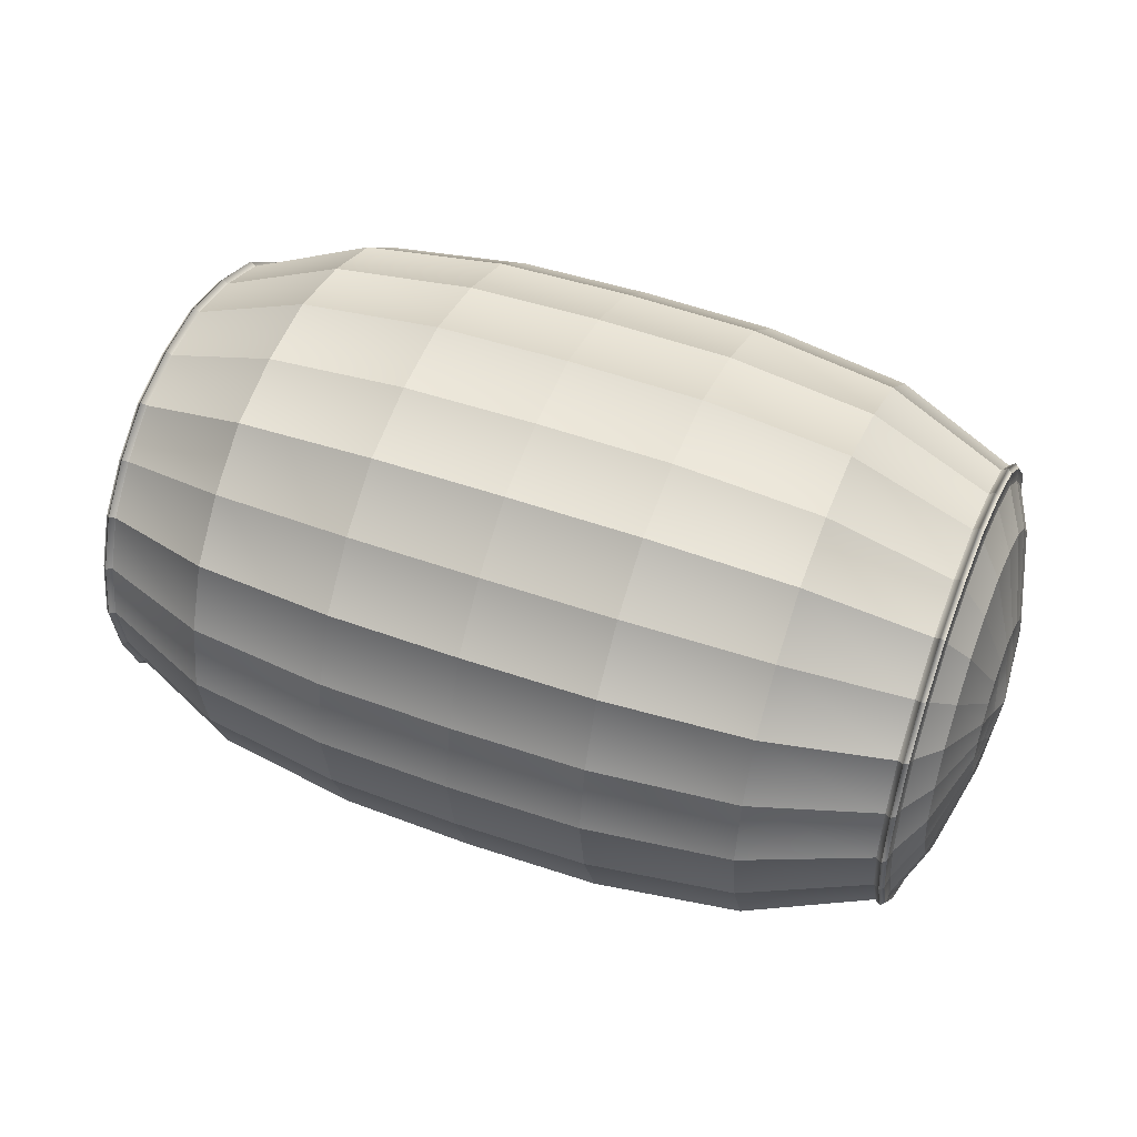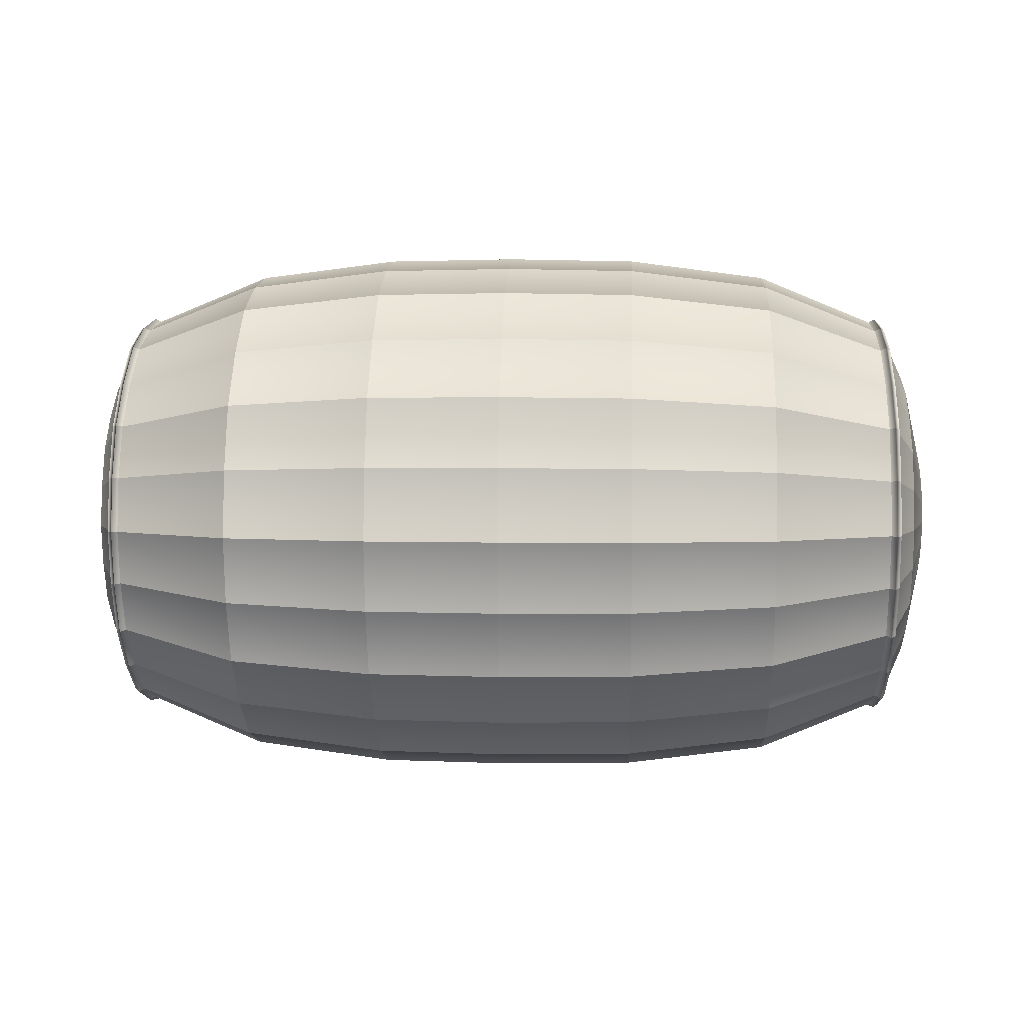
<metadata>
{"format":"obj","ext":"obj","renderer":"f3d","projection":"perspective","resolution":1024,"background":"white","views":[{"elev":47.0,"azim":22.3,"up":"+Z"},{"elev":5.9,"azim":-177.2,"up":"+Z"}]}
</metadata>
<code>
o Pillow_8
v -0.1992 0.01799 0.0257
v -0.1994 0.03134 0.01324
v -0.1994 0.03624 -0.003792
v -0.1994 0.03142 -0.02084
v -0.1993 0.01817 -0.03334
v -0.1992 5.5e-05 -0.03792
v -0.1992 -0.01808 -0.03337
v -0.1992 -0.03137 -0.02092
v -0.1992 -0.03628 -0.003902
v -0.1993 -0.03149 0.01314
v -0.1993 -0.01828 0.02562
v -0.1993 -0.000184 0.0302
v -0.1902 0.0376 0.05795
v -0.1902 0.06544 0.03198
v -0.1902 0.07574 -0.003649
v -0.1902 0.06569 -0.03934
v -0.1902 0.03802 -0.06548
v -0.1902 0.00018 -0.07509
v -0.1902 -0.03768 -0.06563
v -0.1903 -0.06546 -0.03964
v -0.1903 -0.07573 -0.004067
v -0.1903 -0.06572 0.03157
v -0.1903 -0.03811 0.05773
v -0.1902 -0.000288 0.06736
v -0.123 0.06191 0.09788
v -0.1231 0.1077 0.05506
v -0.1231 0.1246 -0.003541
v -0.1231 0.1081 -0.06223
v -0.1231 0.06258 -0.1053
v -0.1231 0.000326 -0.1211
v -0.123 -0.06202 -0.1056
v -0.123 -0.1078 -0.0628
v -0.123 -0.1247 -0.004211
v -0.1231 -0.1082 0.05449
v -0.1231 -0.06274 0.09755
v -0.1231 -0.000502 0.1134
v -0.05871 0.06628 0.105
v -0.05877 0.1153 0.05919
v -0.05876 0.1334 -0.003533
v -0.05875 0.1157 -0.06635
v -0.05873 0.06701 -0.1124
v -0.05871 0.000375 -0.1294
v -0.0587 -0.06635 -0.1127
v -0.05869 -0.1153 -0.06693
v -0.0587 -0.1334 -0.004227
v -0.05872 -0.1158 0.0586
v -0.05874 -0.06717 0.1047
v -0.05878 -0.000535 0.1217
v 0.06013 0.06632 0.1051
v 0.06008 0.1154 0.05923
v 0.0601 0.1334 -0.003492
v 0.06014 0.1157 -0.0663
v 0.06017 0.06705 -0.1124
v 0.06019 0.000423 -0.1293
v 0.0602 -0.0663 -0.1127
v 0.0602 -0.1153 -0.06689
v 0.06019 -0.1334 -0.004191
v 0.06017 -0.1158 0.05863
v 0.06012 -0.06712 0.1047
v 0.06007 -0.000488 0.1217
v 0.1244 0.06198 0.09794
v 0.1244 0.1078 0.05514
v 0.1245 0.1247 -0.003461
v 0.1245 0.1081 -0.06214
v 0.1245 0.06266 -0.1052
v 0.1245 0.000422 -0.121
v 0.1245 -0.0619 -0.1055
v 0.1245 -0.1076 -0.06271
v 0.1245 -0.1246 -0.004142
v 0.1245 -0.1081 0.05454
v 0.1245 -0.06264 0.0976
v 0.1244 -0.00041 0.1135
v 0.1916 0.03769 0.05804
v 0.1916 0.06556 0.03208
v 0.1916 0.07586 -0.003543
v 0.1916 0.06581 -0.03923
v 0.1917 0.03814 -0.06538
v 0.1917 0.00031 -0.07499
v 0.1918 -0.03755 -0.06553
v 0.1918 -0.06532 -0.03956
v 0.1918 -0.0756 -0.003997
v 0.1918 -0.06561 0.03164
v 0.1918 -0.03801 0.0578
v 0.1916 -0.000198 0.06746
v 0.2007 0.01803 0.02572
v 0.2008 0.03139 0.01332
v 0.2008 0.0363 -0.003682
v 0.2008 0.03149 -0.02071
v 0.2007 0.01826 -0.03317
v 0.2007 0.000189 -0.03773
v 0.2007 -0.01789 -0.03321
v 0.2007 -0.03114 -0.02081
v 0.2008 -0.03605 -0.003854
v 0.2008 -0.03129 0.01313
v 0.2008 -0.01813 0.02559
v 0.2007 -0.000102 0.03021
v -0.2033 -0.000732 -0.003753
v 0.2046 -0.000691 -0.003659
v -0.1816 0.04747 0.0742
v -0.1763 0.05032 0.07888
v -0.1816 0.08259 0.04137
v -0.1764 0.08755 0.04408
v -0.1816 0.09556 -0.003597
v -0.1764 0.1013 -0.003582
v -0.1816 0.08289 -0.04863
v -0.1764 0.08787 -0.05132
v -0.1816 0.04798 -0.08165
v -0.1764 0.05087 -0.08632
v -0.1816 0.000229 -0.09382
v -0.1764 0.000245 -0.09922
v -0.1816 -0.04759 -0.08189
v -0.1764 -0.05044 -0.08658
v -0.1816 -0.08269 -0.04907
v -0.1764 -0.08765 -0.05179
v -0.1816 -0.09567 -0.004126
v -0.1764 -0.1014 -0.004143
v -0.1816 -0.08302 0.04091
v -0.1764 -0.08799 0.0436
v -0.1816 -0.04812 0.07394
v -0.1764 -0.051 0.07861
v -0.1816 -0.000361 0.0861
v -0.1764 -0.000383 0.09149
v 0.1777 0.05043 0.07898
v 0.1829 0.04758 0.0743
v 0.1777 0.08768 0.0442
v 0.183 0.08273 0.04149
v 0.1778 0.1014 -0.003481
v 0.183 0.09571 -0.003495
v 0.1778 0.088 -0.05123
v 0.183 0.08303 -0.04854
v 0.1778 0.05099 -0.08623
v 0.183 0.04811 -0.08156
v 0.1778 0.000367 -0.09912
v 0.1831 0.000352 -0.09373
v 0.1778 -0.05032 -0.08648
v 0.1831 -0.04747 -0.08181
v 0.1778 -0.08753 -0.0517
v 0.1831 -0.08257 -0.04899
v 0.1778 -0.1013 -0.004061
v 0.1831 -0.09555 -0.004047
v 0.1778 -0.08788 0.04368
v 0.1831 -0.08291 0.04099
v 0.1778 -0.05089 0.0787
v 0.183 -0.04802 0.07404
v 0.1777 -0.000267 0.09162
v 0.183 -0.000252 0.08622
v -0.1789 -0.000388 0.09305
v -0.1809 -0.000379 0.09136
v -0.1808 0.05025 0.07877
v -0.1789 0.05114 0.08023
v -0.1809 0.08742 0.04401
v -0.1789 0.08897 0.04487
v -0.1809 0.1012 -0.003582
v -0.179 0.103 -0.003577
v -0.1809 0.08774 -0.05126
v -0.179 0.0893 -0.0521
v -0.1809 0.05079 -0.0862
v -0.179 0.05169 -0.08767
v -0.1809 0.000242 -0.09908
v -0.1789 0.000247 -0.1008
v -0.1809 -0.05038 -0.08646
v -0.1789 -0.05127 -0.08793
v -0.1809 -0.08753 -0.05173
v -0.1789 -0.08909 -0.05257
v -0.1809 -0.1013 -0.004144
v -0.1789 -0.1031 -0.00415
v -0.1809 -0.08788 0.04353
v -0.1789 -0.08944 0.04437
v -0.1809 -0.05093 0.0785
v -0.1789 -0.05184 0.07996
v 0.1822 -0.000266 0.0915
v 0.1803 -0.000269 0.09319
v 0.1803 0.05126 0.08034
v 0.1822 0.05037 0.07888
v 0.1803 0.08912 0.04499
v 0.1822 0.08757 0.04414
v 0.1803 0.1031 -0.003475
v 0.1823 0.1013 -0.003479
v 0.1803 0.08944 -0.05201
v 0.1823 0.08789 -0.05117
v 0.1804 0.05183 -0.08758
v 0.1823 0.05092 -0.08612
v 0.1804 0.000371 -0.1007
v 0.1823 0.000368 -0.09899
v 0.1804 -0.05115 -0.08784
v 0.1823 -0.05025 -0.08638
v 0.1804 -0.08897 -0.05249
v 0.1823 -0.08741 -0.05164
v 0.1804 -0.103 -0.004066
v 0.1823 -0.1012 -0.004063
v 0.1804 -0.08933 0.04446
v 0.1823 -0.08778 0.04362
v 0.1803 -0.05173 0.08006
v 0.1823 -0.05083 0.0786
v 0.00072 -0.1168 0.05918
v 0.000732 -0.1346 -0.004215
v 0.000739 -0.1163 -0.06748
v 0.000737 -0.06692 -0.1137
v 0.000728 0.000403 -0.1305
v 0.000716 0.06763 -0.1134
v 0.0007 0.1168 -0.06689
v 0.000687 0.1346 -0.00352
v 0.000678 0.1164 0.05976
v 0.00071 0.06689 0.106
v 0.000671 -0.000519 0.1228
v 0.000701 -0.06776 0.1057
v 0.2007 0.009478 -0.0363
v 0.1917 0.01974 -0.07198
v 0.183 0.02489 -0.08991
v 0.1823 0.02634 -0.09496
v 0.1804 0.0268 -0.09658
v 0.1778 0.02637 -0.09508
v 0.1245 0.03239 -0.116
v 0.06018 0.03465 -0.124
v 0.000722 0.03494 -0.1251
v -0.05872 0.0346 -0.124
v -0.1231 0.0323 -0.1162
v -0.1764 0.02625 -0.09517
v -0.179 0.02667 -0.09666
v -0.1809 0.02621 -0.09504
v -0.1816 0.02476 -0.09
v -0.1902 0.01961 -0.07208
v -0.1993 0.009364 -0.03648
v -0.1994 0.0347 0.004954
v -0.1902 0.0725 0.01465
v -0.1816 0.09148 0.0195
v -0.1809 0.09684 0.02087
v -0.179 0.09856 0.0213
v -0.1764 0.09698 0.0209
v -0.1231 0.1193 0.02656
v -0.05877 0.1277 0.02868
v 0.000682 0.1289 0.02898
v 0.06009 0.1278 0.02873
v 0.1244 0.1194 0.02664
v 0.1777 0.09712 0.02101
v 0.1803 0.09872 0.02142
v 0.1822 0.097 0.02098
v 0.183 0.09163 0.01961
v 0.1916 0.07262 0.01476
v 0.2008 0.03476 0.005052
v 0.2027 0.01556 -0.01227
v 0.2007 -0.009086 -0.03633
v 0.1917 -0.01912 -0.07206
v 0.1831 -0.0242 -0.09004
v 0.1823 -0.02562 -0.09509
v 0.1804 -0.02607 -0.09671
v 0.1778 -0.02565 -0.09521
v 0.1245 -0.03157 -0.1162
v 0.06019 -0.03383 -0.1242
v 0.000733 -0.03416 -0.1253
v -0.0587 -0.03388 -0.1242
v -0.123 -0.03168 -0.1163
v -0.1764 -0.02578 -0.09531
v -0.1789 -0.0262 -0.0968
v -0.1809 -0.02574 -0.09518
v -0.1816 -0.02432 -0.09013
v -0.1902 -0.01926 -0.07216
v -0.1992 -0.009252 -0.03651
v -0.1993 -0.0348 0.004848
v -0.1903 -0.07264 0.01423
v -0.1816 -0.09176 0.01899
v -0.1809 -0.09713 0.02033
v -0.1789 -0.09885 0.02076
v -0.1764 -0.09726 0.02036
v -0.123 -0.1196 0.02592
v -0.05871 -0.128 0.02803
v 0.000726 -0.1291 0.02833
v 0.06018 -0.1279 0.02806
v 0.1245 -0.1195 0.02599
v 0.1778 -0.09714 0.02045
v 0.1804 -0.09874 0.02085
v 0.1823 -0.09702 0.02042
v 0.1831 -0.09164 0.01907
v 0.1918 -0.07251 0.0143
v 0.2008 -0.03458 0.004868
v 0.2026 -0.0161 -0.01232
v 0.2007 -0.02517 -0.02763
v 0.1918 -0.05283 -0.05386
v 0.1831 -0.06678 -0.06706
v 0.1823 -0.07069 -0.07077
v 0.1804 -0.07195 -0.07196
v 0.1778 -0.07079 -0.07086
v 0.1245 -0.08706 -0.08627
v 0.0602 -0.09324 -0.09211
v 0.000738 -0.0941 -0.09293
v -0.05869 -0.0933 -0.09216
v -0.123 -0.08719 -0.08637
v -0.1764 -0.07092 -0.07095
v -0.1789 -0.07208 -0.07205
v -0.1809 -0.07082 -0.07086
v -0.1816 -0.0669 -0.06715
v -0.1903 -0.05297 -0.05395
v -0.1992 -0.02539 -0.02778
v -0.1993 0.02547 -0.02772
v -0.1902 0.05325 -0.05372
v -0.1816 0.06721 -0.0668
v -0.1809 0.07114 -0.07048
v -0.179 0.0724 -0.07167
v -0.1764 0.07124 -0.07058
v -0.1231 0.08763 -0.08591
v -0.05874 0.09383 -0.09169
v 0.000708 0.09469 -0.09246
v 0.06015 0.09387 -0.09164
v 0.1245 0.0877 -0.08581
v 0.1778 0.07138 -0.07049
v 0.1804 0.07254 -0.07158
v 0.1823 0.07128 -0.0704
v 0.183 0.06734 -0.06671
v 0.1917 0.05338 -0.05362
v 0.2008 0.02555 -0.02756
v 0.2017 0.01255 -0.0242
v 0.2026 -0.000265 -0.02088
v 0.2017 -0.01262 -0.02423
v 0.2007 -0.0345 -0.01256
v 0.1918 -0.07237 -0.02226
v 0.1831 -0.09147 -0.02713
v 0.1823 -0.09684 -0.0285
v 0.1804 -0.09855 -0.02894
v 0.1778 -0.09696 -0.02853
v 0.1245 -0.1192 -0.03423
v 0.0602 -0.1277 -0.0364
v 0.000735 -0.1289 -0.03671
v -0.0587 -0.1278 -0.03644
v -0.123 -0.1194 -0.03431
v -0.1764 -0.09709 -0.02862
v -0.1789 -0.09867 -0.02903
v -0.1809 -0.09696 -0.02859
v -0.1816 -0.09159 -0.02721
v -0.1903 -0.0725 -0.02234
v -0.1992 -0.03474 -0.01264
v -0.1993 -0.009481 0.02877
v -0.1902 -0.01972 0.06434
v -0.1816 -0.0249 0.08229
v -0.1809 -0.02635 0.08733
v -0.1789 -0.02682 0.08895
v -0.1764 -0.02639 0.08746
v -0.1231 -0.03248 0.1085
v -0.05876 -0.03477 0.1164
v 0.000686 -0.03506 0.1174
v 0.0601 -0.03472 0.1164
v 0.1244 -0.03238 0.1085
v 0.1777 -0.02627 0.08757
v 0.1803 -0.02671 0.08907
v 0.1822 -0.02624 0.08745
v 0.183 -0.02479 0.0824
v 0.1917 -0.01963 0.06443
v 0.2007 -0.009367 0.02876
v 0.2027 -0.01618 0.004834
v 0.2017 -0.02527 -0.003793
v 0.1918 -0.05322 0.04603
v 0.2008 -0.02538 0.01998
v 0.2017 -0.0128 0.0167
v 0.2026 -0.000412 0.01346
v 0.2007 0.02538 0.02015
v 0.1916 0.05302 0.04639
v 0.1829 0.06692 0.05956
v 0.1822 0.07083 0.06328
v 0.1803 0.07209 0.06446
v 0.1777 0.07093 0.06336
v 0.1244 0.08719 0.07871
v 0.0601 0.0933 0.08447
v 0.000694 0.0941 0.08523
v -0.05874 0.09326 0.08444
v -0.123 0.08711 0.07864
v -0.1764 0.0708 0.06325
v -0.1789 0.07195 0.06434
v -0.1809 0.0707 0.06315
v -0.1816 0.06679 0.05945
v -0.1902 0.05291 0.04628
v -0.1993 0.02534 0.02009
v -0.1993 -0.02556 0.02001
v -0.1903 -0.05332 0.04596
v -0.1816 -0.06734 0.05908
v -0.1809 -0.07128 0.06277
v -0.1789 -0.07255 0.06395
v -0.1764 -0.07138 0.06286
v -0.1231 -0.08779 0.07818
v -0.05873 -0.09397 0.08396
v 0.000711 -0.0948 0.08476
v 0.06014 -0.09392 0.084
v 0.1245 -0.08767 0.07823
v 0.1778 -0.07126 0.06295
v 0.1803 -0.07244 0.06405
v 0.1823 -0.07118 0.06287
v 0.183 -0.06723 0.05917
v 0.1916 0.01925 0.06456
v 0.2007 0.009207 0.02882
v 0.2017 0.01239 0.01678
v 0.2027 0.01551 0.00493
v 0.2017 0.02509 -0.003678
v 0.2008 0.03482 -0.01242
v 0.1916 0.07275 -0.02186
v 0.183 0.09179 -0.02662
v 0.1823 0.09716 -0.02796
v 0.1803 0.09888 -0.02839
v 0.1778 0.09729 -0.02799
v 0.1245 0.1195 -0.03358
v 0.06012 0.128 -0.03574
v 0.000694 0.1291 -0.03606
v -0.05876 0.1279 -0.03578
v -0.1231 0.1195 -0.03367
v -0.1764 0.09714 -0.02809
v -0.179 0.09872 -0.02849
v -0.1809 0.097 -0.02806
v -0.1816 0.09164 -0.02672
v -0.1902 0.07262 -0.02197
v -0.1994 0.03475 -0.01255
v -0.1992 0.009145 0.02881
v -0.1902 0.01916 0.06445
v -0.1816 0.02419 0.08242
v -0.1809 0.02561 0.08747
v -0.1789 0.02606 0.08909
v -0.1763 0.02564 0.0876
v -0.123 0.03153 0.1086
v -0.05874 0.03376 0.1165
v 0.00069 0.03408 0.1176
v 0.0601 0.03381 0.1166
v 0.1244 0.03162 0.1087
v 0.1777 0.02576 0.08771
v 0.1803 0.02618 0.08922
v 0.1822 0.02573 0.0876
v 0.1829 0.0243 0.08254
f 97 4 407 3
f 294 4 97 5
f 97 7 258 6
f 97 9 330 8
f 11 97 12 331
f 1 97 2 370
f 2 14 369 370
f 224 225 14 2
f 4 16 406 407
f 294 295 16 4
f 6 18 222 223
f 7 19 257 258
f 8 20 292 293
f 9 21 329 330
f 259 260 21 9
f 371 372 22 10
f 331 332 23 11
f 408 409 24 12
f 102 26 364 365
f 229 230 26 102
f 106 28 401 402
f 299 300 28 106
f 110 30 217 218
f 112 31 252 253
f 114 32 287 288
f 116 33 324 325
f 264 265 33 116
f 376 377 34 118
f 336 337 35 120
f 413 414 36 122
f 26 38 363 364
f 230 231 38 26
f 28 40 400 401
f 300 301 40 28
f 30 42 216 217
f 31 43 251 252
f 32 44 286 287
f 33 45 323 324
f 265 266 45 33
f 377 378 46 34
f 337 338 47 35
f 414 415 48 36
f 38 203 362 363
f 231 232 203 38
f 40 201 399 400
f 301 302 201 40
f 42 199 215 216
f 43 198 250 251
f 44 197 285 286
f 45 196 322 323
f 266 267 196 45
f 378 379 195 46
f 338 339 206 47
f 415 416 205 48
f 50 62 360 361
f 233 234 62 50
f 52 64 397 398
f 303 304 64 52
f 54 66 213 214
f 55 67 248 249
f 56 68 283 284
f 57 69 320 321
f 268 269 69 57
f 380 381 70 58
f 340 341 71 59
f 417 418 72 60
f 74 86 354 355
f 239 240 86 74
f 76 88 391 392
f 309 310 88 76
f 78 90 207 208
f 79 91 242 243
f 80 92 277 278
f 81 93 314 315
f 274 275 93 81
f 350 351 94 82
f 346 347 95 83
f 386 387 96 84
f 98 389 390 241
f 98 241 311 312
f 276 313 277 92
f 349 314 93 275
f 348 94 351 352
f 98 353 388 389
f 147 148 411 412
f 366 367 151 152
f 152 151 227 228
f 403 404 155 156
f 156 155 297 298
f 219 220 159 160
f 254 255 161 162
f 289 290 163 164
f 326 327 165 166
f 166 165 262 263
f 168 167 374 375
f 170 169 334 335
f 171 172 420 421
f 357 358 175 176
f 176 175 236 237
f 394 395 179 180
f 180 179 306 307
f 210 211 183 184
f 245 246 185 186
f 280 281 187 188
f 317 318 189 190
f 190 189 271 272
f 192 191 383 384
f 194 193 343 344
f 24 409 410 121
f 101 368 369 14
f 226 101 14 225
f 105 405 406 16
f 296 105 16 295
f 109 221 222 18
f 111 256 257 19
f 113 291 292 20
f 115 328 329 21
f 261 115 21 260
f 373 117 22 372
f 333 119 23 332
f 418 419 145 72
f 62 125 359 360
f 234 235 125 62
f 64 129 396 397
f 304 305 129 64
f 66 133 212 213
f 67 135 247 248
f 68 137 282 283
f 69 139 319 320
f 269 270 139 69
f 381 382 141 70
f 341 342 143 71
f 422 386 84 146
f 74 355 356 126
f 239 74 126 238
f 76 392 393 130
f 309 76 130 308
f 78 208 209 134
f 79 243 244 136
f 80 278 279 138
f 81 315 316 140
f 274 81 140 273
f 385 350 82 142
f 346 83 144 345
f 411 148 121 410
f 147 412 413 122
f 151 367 368 101
f 366 152 102 365
f 227 151 101 226
f 152 228 229 102
f 155 404 405 105
f 403 156 106 402
f 297 155 105 296
f 156 298 299 106
f 159 220 221 109
f 219 160 110 218
f 161 255 256 111
f 254 162 112 253
f 163 290 291 113
f 289 164 114 288
f 165 327 328 115
f 326 166 116 325
f 262 165 115 261
f 166 263 264 116
f 374 167 117 373
f 168 375 376 118
f 334 169 119 333
f 170 335 336 120
f 420 172 145 419
f 171 421 422 146
f 175 358 359 125
f 357 176 126 356
f 236 175 125 235
f 176 237 238 126
f 179 395 396 129
f 394 180 130 393
f 306 179 129 305
f 180 307 308 130
f 183 211 212 133
f 210 184 134 209
f 185 246 247 135
f 245 186 136 244
f 187 281 282 137
f 280 188 138 279
f 189 318 319 139
f 317 190 140 316
f 271 189 139 270
f 190 272 273 140
f 383 191 141 382
f 192 384 385 142
f 343 193 143 342
f 194 344 345 144
f 267 268 57 196
f 322 196 57 321
f 285 197 56 284
f 250 198 55 249
f 215 199 54 214
f 201 302 303 52
f 399 201 52 398
f 203 232 233 50
f 362 203 50 361
f 205 416 417 60
f 206 339 340 59
f 195 379 380 58
f 208 207 89 77
f 209 208 77 132
f 182 210 209 132
f 182 181 211 210
f 212 211 181 131
f 213 212 131 65
f 214 213 65 53
f 200 215 214 53
f 216 215 200 41
f 217 216 41 29
f 218 217 29 108
f 158 219 218 108
f 158 157 220 219
f 221 220 157 107
f 222 221 107 17
f 223 222 17 5
f 3 15 225 224
f 103 226 225 15
f 153 227 226 103
f 228 227 153 154
f 229 228 154 104
f 27 39 231 230
f 39 202 232 231
f 233 232 202 51
f 51 63 234 233
f 63 127 235 234
f 177 236 235 127
f 237 236 177 178
f 238 237 178 128
f 75 239 238 128
f 75 87 240 239
f 241 390 391 88
f 311 241 88 310
f 243 242 90 78
f 244 243 78 134
f 184 245 244 134
f 184 183 246 245
f 247 246 183 133
f 248 247 133 66
f 249 248 66 54
f 199 250 249 54
f 251 250 199 42
f 252 251 42 30
f 253 252 30 110
f 160 254 253 110
f 160 159 255 254
f 256 255 159 109
f 257 256 109 18
f 258 257 18 6
f 10 22 260 259
f 117 261 260 22
f 167 262 261 117
f 263 262 167 168
f 264 263 168 118
f 118 34 265 264
f 34 46 266 265
f 46 195 267 266
f 195 58 268 267
f 58 70 269 268
f 70 141 270 269
f 191 271 270 141
f 272 271 191 192
f 273 272 192 142
f 82 274 273 142
f 82 94 275 274
f 348 349 275 94
f 98 312 313 276
f 278 277 91 79
f 279 278 79 136
f 186 280 279 136
f 186 185 281 280
f 282 281 185 135
f 283 282 135 67
f 284 283 67 55
f 198 285 284 55
f 286 285 198 43
f 287 286 43 31
f 288 287 31 112
f 162 289 288 112
f 162 161 290 289
f 291 290 161 111
f 292 291 111 19
f 293 292 19 7
f 5 17 295 294
f 107 296 295 17
f 157 297 296 107
f 298 297 157 158
f 299 298 158 108
f 108 29 300 299
f 29 41 301 300
f 41 200 302 301
f 303 302 200 53
f 53 65 304 303
f 65 131 305 304
f 181 306 305 131
f 307 306 181 182
f 308 307 182 132
f 77 309 308 132
f 77 89 310 309
f 207 311 310 89
f 312 311 207 90
f 313 312 90 242
f 277 313 242 91
f 315 314 92 80
f 316 315 80 138
f 188 317 316 138
f 188 187 318 317
f 319 318 187 137
f 320 319 137 68
f 321 320 68 56
f 197 322 321 56
f 323 322 197 44
f 324 323 44 32
f 325 324 32 114
f 164 326 325 114
f 164 163 327 326
f 328 327 163 113
f 329 328 113 20
f 330 329 20 8
f 12 24 332 331
f 121 333 332 24
f 148 334 333 121
f 335 334 148 147
f 336 335 147 122
f 122 36 337 336
f 36 48 338 337
f 48 205 339 338
f 340 339 205 60
f 60 72 341 340
f 72 145 342 341
f 172 343 342 145
f 344 343 172 171
f 345 344 171 146
f 84 346 345 146
f 84 96 347 346
f 98 348 352 353
f 98 276 349 348
f 276 92 314 349
f 83 95 351 350
f 352 351 95 347
f 353 352 347 96
f 388 353 96 387
f 355 354 85 73
f 356 355 73 124
f 174 357 356 124
f 174 173 358 357
f 359 358 173 123
f 360 359 123 61
f 361 360 61 49
f 204 362 361 49
f 363 362 204 37
f 364 363 37 25
f 365 364 25 100
f 150 366 365 100
f 150 149 367 366
f 368 367 149 99
f 369 368 99 13
f 370 369 13 1
f 11 23 372 371
f 119 373 372 23
f 169 374 373 119
f 375 374 169 170
f 376 375 170 120
f 120 35 377 376
f 35 47 378 377
f 47 206 379 378
f 380 379 206 59
f 59 71 381 380
f 71 143 382 381
f 193 383 382 143
f 384 383 193 194
f 385 384 194 144
f 83 350 385 144
f 73 85 387 386
f 354 388 387 85
f 389 388 354 86
f 390 389 86 240
f 391 390 240 87
f 392 391 87 75
f 393 392 75 128
f 178 394 393 128
f 178 177 395 394
f 396 395 177 127
f 397 396 127 63
f 398 397 63 51
f 202 399 398 51
f 400 399 202 39
f 401 400 39 27
f 154 403 402 104
f 154 153 404 403
f 405 404 153 103
f 406 405 103 15
f 407 406 15 3
f 1 13 409 408
f 410 409 13 99
f 149 411 410 99
f 412 411 149 150
f 413 412 150 100
f 100 25 414 413
f 25 37 415 414
f 37 204 416 415
f 417 416 204 49
f 49 61 418 417
f 61 123 419 418
f 173 420 419 123
f 421 420 173 174
f 422 421 174 124
f 124 73 386 422
f 97 3 224 2
f 10 259 9 97
f 371 10 97 11
f 5 97 6 223
f 408 12 97 1
f 97 8 293 7
f 401 27 104 402
f 27 230 229 104

</code>
